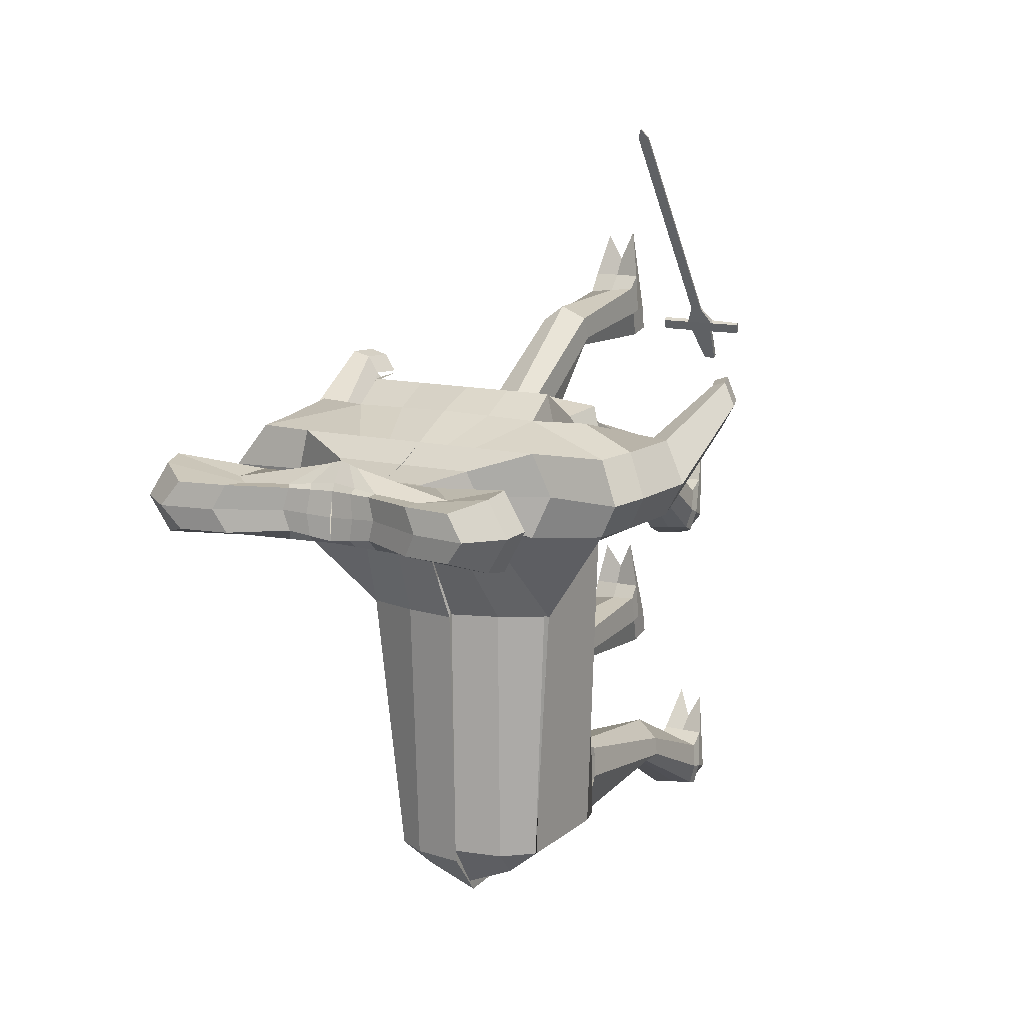
<metadata>
{"format":"obj","ext":"obj","renderer":"f3d","projection":"perspective","resolution":1024,"background":"white","views":[{"elev":12.8,"azim":-151.7,"up":"+Z"}]}
</metadata>
<code>
o Plane
v -4.874 -2.185 2.03
v -4.622 -2.185 2.03
v -4.989 -1.632 2.777
v -4.497 -1.632 2.777
v -5.079 -1.467 2.999
v -4.459 -1.467 2.999
v -5.705 -1.632 2.777
v -5.751 -1.442 2.98
v -3.78 -1.632 2.777
v -3.827 -1.467 2.999
v -4.889 -1.185 3.327
v -4.644 -1.185 3.327
v -4.889 1.999 7.629
v -4.644 1.999 7.629
v -4.772 2.151 7.811
v -4.761 2.151 7.811
v -4.874 -2.099 1.966
v -4.622 -2.099 1.966
v -4.989 -1.546 2.713
v -4.497 -1.546 2.713
v -5.079 -1.381 2.935
v -4.459 -1.381 2.935
v -5.705 -1.546 2.713
v -5.751 -1.381 2.935
v -3.78 -1.546 2.713
v -3.827 -1.381 2.935
v -4.889 -1.155 3.305
v -4.644 -1.155 3.305
v -4.889 2.029 7.607
v -4.644 2.029 7.607
v -4.772 2.159 7.805
v -4.761 2.159 7.805
f 11 13 14 12
f 13 15 16 14
f 27 28 30 29
f 29 30 32 31
f 13 11 27 29
f 16 15 31 32
f 14 16 32 30
f 15 13 29 31
f 12 14 30 28
f 1 3 4 2
f 3 5 6 4
f 3 7 8 5
f 6 10 9 4
f 5 11 12 6
f 17 18 20 19
f 19 20 22 21
f 19 21 24 23
f 22 20 25 26
f 21 22 28 27
f 9 10 26 25
f 4 9 25 20
f 10 6 22 26
f 6 12 28 22
f 8 7 23 24
f 3 1 17 19
f 11 5 21 27
f 5 8 24 21
f 1 2 18 17
f 7 3 19 23
f 2 4 20 18
o Cube
v -2.807 7.076 -0.06425
v -2.807 7.076 -0.9491
v -3.517 8.96 0.03478
v -3.517 8.96 -1.067
v -4.316 7.883 0.4228
v -4.316 7.883 -1.385
v -4.214 8.422 0.3108
v -4.214 8.422 -1.306
v -3.507 7.426 0.1604
v -3.507 7.426 -1.174
v -2.119 6.908 -1
v -2.119 6.908 -0.01333
v -2.367 8.791 -1.067
v -2.367 8.791 0.03478
v -2.477 7.735 -1.301
v -2.767 7.65 -0.007829
v -2.298 8.167 -1.233
v -2.298 8.127 -0.02317
v -2.298 7.322 0.1604
v -2.298 7.322 -1.174
v -1.065 6.908 -1
v -1.065 6.908 -0.01333
v -1.065 8.174 -1
v -1.065 8.174 -0.01333
v -1.244 7.631 -1.301
v -0.4422 7.631 0.4931
v -1.155 8.037 -1.233
v -1.155 8.037 0.04253
v -1.155 7.27 0.1604
v -1.155 7.27 -1.174
v -3.146 6.992 -0.5205
v -3.938 9.093 -0.5347
v -0.02772 8.083 -0.6036
v -4.829 7.893 -0.4298
v -4.715 8.493 -0.4888
v -3.926 7.383 -0.5281
v -2.655 8.904 -0.5347
v -2.379 6.805 -0.5222
v -1.203 8.216 -0.5222
v -0.008604 5.816 -0.8515
v -0.008604 5.816 -0.1841
v -1.02 5.816 -0.8515
v -1.02 5.816 -0.1841
v -0.5142 5.816 -0.8515
v -0.5142 5.816 -0.1841
v -1.144 5.746 -0.5283
v -0.4305 6.495 -0.2261
v -0.000762 6.495 -0.7933
v -0.8602 6.495 -0.2261
v -0.9661 6.435 -0.5186
v -0.8602 6.495 -0.7933
v -0.4305 6.495 -0.7933
v -0.000762 6.495 -0.2261
v -0.02218 4.989 -1.091
v -0.02218 4.989 0.04807
v -1.748 4.989 -1.091
v -1.748 4.989 0.04807
v -0.8852 4.989 -1.091
v -0.8852 4.989 0.04807
v -1.961 4.869 -0.5395
v -0.156 3.222 1.07
v -0.156 2.949 -4.073
v -0.0846 4.296 -1.519
v -0.0846 4.296 0.4755
v -3.106 4.296 -1.519
v -3.106 4.296 0.4755
v -1.595 3.891 -1.519
v -1.595 4.296 0.4755
v -3.478 4.088 -0.553
v -4.659 3.804 -1.434
v -4.659 3.804 0.394
v -2.407 2.082 -4.07
v -2.407 2.949 0.966
v -5.213 4.243 -0.5666
v -2.702 3.493 -0.5666
v -0.1261 0.2049 -1.665
v -0.1261 -0.8352 0.5357
v -0.1525 -1.065 -0.5995
v -2.383 -0.7911 -1.34
v -1.445 -0.8936 0.3801
v -2.012 -1.089 -0.4417
v -0.2033 2.191 1.495
v -2.407 2.191 1.495
v -0.156 2.191 -2.016
v -2.407 2.191 -2.016
v -2.702 1.878 -0.5636
v -4.838 2.667 -1.434
v -4.838 2.667 0.3938
v -3.658 2.667 -2.006
v -3.658 2.667 0.9659
v -5.392 3.106 -0.5667
v -3.334 2.758 -0.5667
v -4.342 0.828 -1.19
v -5.006 1.008 -1.419
v -4.342 0.828 0.1787
v -5.006 1.008 0.4081
v -5.561 1.267 -0.5524
v -3.809 0.9191 -0.5524
v -5.032 -1.652 0.5632
v -5.408 -1.55 0.4331
v -5.032 -1.652 1.339
v -5.408 -1.55 1.469
v -5.723 -1.403 0.9247
v -4.729 -1.6 0.9247
v 2.785 7.076 -0.06425
v 2.785 7.076 -0.9491
v 3.495 8.96 0.03478
v 3.495 8.96 -1.067
v -0.01103 6.908 -1
v -0.01103 6.908 -0.01333
v -0.01103 8.106 -1.142
v -0.01103 7.998 -0.01333
v 4.294 7.883 0.4228
v 4.294 7.883 -1.385
v -0.01103 7.527 -1.288
v -0.01103 7.609 0.6135
v 4.192 8.422 0.3108
v 4.192 8.422 -1.306
v -0.01103 7.908 -1.233
v -0.01103 7.908 0.1604
v -0.01103 7.217 0.1604
v 3.485 7.426 0.1604
v 3.485 7.426 -1.174
v -0.01103 7.217 -1.174
v 2.097 6.908 -1
v 2.097 6.908 -0.01333
v 2.345 8.791 -1.067
v 2.345 8.791 0.03478
v 2.455 7.735 -1.301
v 2.745 7.65 -0.007829
v 2.276 8.167 -1.233
v 2.276 8.127 -0.02317
v 2.276 7.322 0.1604
v 2.276 7.322 -1.174
v 1.043 6.908 -1
v 1.043 6.908 -0.01333
v 1.043 8.174 -1
v 1.043 8.174 -0.01333
v 1.222 7.631 -1.301
v 0.4202 7.631 0.4931
v 1.132 8.037 -1.233
v 1.132 8.037 0.04253
v 1.132 7.27 0.1604
v 1.132 7.27 -1.174
v 3.124 6.992 -0.5205
v 3.916 9.093 -0.5347
v 0.00566 8.083 -0.6036
v 4.807 7.893 -0.4298
v 4.693 8.493 -0.4888
v 3.904 7.383 -0.5281
v 2.633 8.904 -0.5347
v 2.357 6.805 -0.5222
v 1.181 8.216 -0.5222
v -0.01346 5.816 -0.8515
v -0.01346 5.816 -0.1841
v 0.9977 5.816 -0.8515
v 0.9977 5.816 -0.1841
v 0.4921 5.816 -0.8515
v 0.4921 5.816 -0.1841
v 1.122 5.746 -0.5283
v 0.4084 6.495 -0.2261
v -0.0213 6.495 -0.7933
v 0.8382 6.495 -0.2261
v 0.944 6.435 -0.5186
v 0.8382 6.495 -0.7933
v 0.4084 6.495 -0.7933
v -0.0213 6.495 -0.2261
v 0.00011 4.989 -1.091
v 0.00011 4.989 0.04807
v 1.726 4.989 -1.091
v 1.726 4.989 0.04807
v 0.8632 4.989 -1.091
v 0.8632 4.989 0.04807
v 1.939 4.869 -0.5395
v -0.156 3.222 1.07
v -0.156 3.056 -4.119
v -0.0846 4.296 -1.519
v -0.0846 4.296 0.4755
v 3.084 4.296 -1.519
v 3.084 4.296 0.4755
v 1.573 4.296 -1.519
v 1.573 4.296 0.4755
v 3.456 4.088 -0.553
v 4.637 3.804 -1.434
v 4.637 3.804 0.394
v 2.385 2.36 -4.177
v 2.385 2.949 0.966
v 5.191 4.243 -0.5666
v 2.68 3.493 -0.5666
v -0.1261 0.2049 -1.665
v -0.1261 -0.8352 0.5357
v -0.1525 -1.065 -0.5995
v 2.368 -0.9356 -1.544
v 1.423 -0.8018 0.2257
v 1.99 -1.116 -0.7821
v -0.2033 2.191 1.495
v 2.385 2.191 1.495
v -0.156 2.191 -2.016
v 2.385 2.191 -2.016
v 2.68 1.876 -0.5945
v 4.816 2.667 -1.434
v 4.816 2.667 0.3938
v 3.636 2.667 -2.006
v 3.636 2.667 0.9659
v 5.37 3.106 -0.5667
v 3.312 2.758 -0.5667
v 4.32 0.828 -1.19
v 4.984 1.008 -1.419
v 4.32 0.828 0.1787
v 4.984 1.008 0.4081
v 5.539 1.267 -0.5524
v 3.787 0.9191 -0.5524
v 5.009 -1.652 0.5632
v 5.386 -1.55 0.4331
v 5.009 -1.652 1.339
v 5.386 -1.55 1.469
v 5.701 -1.403 0.9247
v 4.707 -1.6 0.9247
v -0.1379 -1.569 -1.706
v -0.1379 -1.59 0.77
v -0.1699 -1.53 -0.6078
v -1.738 -1.463 -1.346
v -1.738 -1.71 0.5388
v -2.06 -1.54 -0.5054
v -0.1379 -1.586 -1.718
v -0.1379 -1.586 0.7693
v -0.1699 -1.53 -0.6078
v 1.741 -1.762 -1.507
v 1.741 -1.468 0.4082
v 2.063 -1.567 -0.7171
v -0.4803 -1.927 -0.6014
v -0.4517 -1.946 -1.662
v -1.545 -1.844 -1.497
v -0.4517 -1.986 0.272
v -1.545 -2.02 0.1354
v -1.672 -1.923 -0.5738
v -0.4774 -5.774 -1.836
v -0.6422 -5.71 -2.135
v -1.349 -5.733 -2.081
v -0.4489 -6.044 -1.335
v -1.543 -5.993 -1.457
v -1.669 -5.774 -1.836
v -0.4657 -8.3 -3.506
v -0.4372 -8.105 -4.12
v -1.531 -8.156 -3.998
v -0.4372 -8.624 -2.874
v -1.531 -8.573 -2.996
v -1.659 -8.266 -3.491
v 0.2746 -1.96 -0.6036
v 0.3031 -2.05 -1.667
v 1.543 -2.185 -1.506
v 0.3031 -2.016 0.2711
v 1.543 -1.978 0.1256
v 1.67 -1.976 -0.6226
v 0.2641 -5.375 1.702
v 0.4725 -5.555 1.46
v 1.353 -5.499 1.579
v 0.2926 -5.187 2.244
v 1.533 -5.238 2.121
v 1.66 -5.377 1.702
v 0.254 -8.23 2.026
v 0.2825 -8.418 1.394
v 1.523 -8.395 1.522
v 0.2825 -8.14 2.735
v 1.523 -8.166 2.59
v 1.651 -8.234 2.001
v 4.727 -2.507 0.7919
v 5.103 -2.405 0.6618
v 5.418 -2.258 1.153
v 4.873 -2.304 1.318
v 5.25 -2.202 1.449
v 4.571 -2.253 0.9039
v -4.843 -2.252 1.38
v -5.219 -2.15 1.51
v -5.534 -2.004 0.9651
v -4.76 -2.519 0.6085
v -5.137 -2.417 0.4784
v -4.458 -2.468 0.97
v -0.47 -8.87 -3.768
v -0.4414 -8.675 -4.381
v -1.317 -8.726 -4.259
v -0.6771 -9.738 -1.832
v -1.286 -9.687 -1.954
v -1.663 -8.836 -3.752
v 0.2497 -8.836 2.141
v 0.2783 -8.99 1.519
v 1.519 -8.965 1.646
v 0.5274 -8.738 4.254
v 1.283 -8.795 4.122
v 1.647 -8.835 2.14
v 1.649 -8.522 2.082
v 1.521 -8.657 1.592
v 0.2805 -8.685 1.462
v 0.252 -8.522 2.081
v 0.2805 -8.463 3.055
v 1.521 -8.476 3.053
v -1.533 -8.441 -4.128
v -0.4393 -8.39 -4.25
v -1.661 -8.551 -3.621
v -1.533 -9.005 -2.775
v -0.4393 -9.007 -2.771
v -0.4678 -8.585 -3.637
v 0.516 6.908 -1
v 0.516 6.908 -0.01333
v 0.516 8.14 -1.071
v 0.516 8.086 -0.01333
v 0.6054 7.579 -1.294
v 0.2046 7.62 0.5533
v 0.5607 7.972 -1.233
v 0.5607 7.972 0.1015
v 0.5607 7.244 0.1604
v 0.5607 7.244 -1.174
v 0.5934 8.15 -0.5629
v 0.2393 5.816 -0.8515
v 0.2393 5.816 -0.1841
v 0.1936 6.495 -0.7933
v 0.1936 6.495 -0.2261
v 0.4316 4.989 -1.091
v 0.4316 4.989 0.04807
v 0.7443 4.296 -1.519
v 0.7443 4.296 0.4755
v 1.115 2.804 -4.143
v 1.115 3.086 1.018
v 0.6483 -0.827 0.4082
v 1.091 2.191 1.495
v 0.8015 -1.562 0.62
v 0.9233 -2.091 -1.592
v 0.9233 -2.006 0.2015
v 0.9128 -5.513 1.55
v 0.9128 -5.094 2.546
v 0.9027 -8.408 1.458
v 0.9027 -8.153 2.655
v 0.8985 -8.974 1.58
v 0.8985 -8.777 3.499
v 0.9482 -8.835 2.138
v 0.9007 -8.493 3.059
v 0.9007 -8.668 1.527
v -0.5381 6.908 -1
v -0.5381 6.908 -0.01333
v -0.5381 8.14 -1.071
v -0.5381 8.086 -0.01333
v -0.6275 7.579 -1.294
v -0.2266 7.62 0.5533
v -0.5828 7.972 -1.233
v -0.5828 7.972 0.1015
v -0.5828 7.244 0.1604
v -0.5828 7.244 -1.174
v -0.6155 8.15 -0.5629
v -0.2614 5.816 -0.8515
v -0.2614 5.816 -0.1841
v -0.2156 6.495 -0.7933
v -0.2156 6.495 -0.2261
v -0.4537 4.989 -1.091
v -0.4537 4.989 0.04807
v -0.84 4.296 -1.519
v -0.84 4.296 0.4755
v -1.282 2.628 -4.066
v -1.282 3.086 1.018
v -0.7854 -0.8558 0.4469
v -1.305 2.191 1.495
v -0.9378 -1.62 0.6456
v -0.9986 -1.913 -1.585
v -0.9986 -1.997 0.2042
v -0.9957 -5.749 -2.043
v -0.9957 -6.164 -1.047
v -0.984 -8.13 -4.059
v -0.984 -8.599 -2.935
v -0.9883 -8.7 -4.32
v -0.9883 -9.448 -2.528
v -1.066 -8.853 -3.76
v -0.9861 -9.006 -2.773
v -0.9861 -8.415 -4.189
v -0.167 2.835 -10.3
v -2.04 2.058 -10.29
v -0.1371 0.02564 -11.59
v -2.401 -0.141 -10.06
v -0.167 2.12 -11.36
v -2.04 1.995 -10.31
v -0.1669 2.79 -10.6
v 1.887 1.926 -10.73
v -0.1371 -0.06327 -11.59
v 2.35 -0.2077 -9.948
v -0.1669 1.923 -11.65
v 1.887 1.858 -10.74
v -0.1489 -2.152 -10.57
v -1.749 -1.746 -10.49
v -0.1491 -2.256 -9.987
v 1.73 -1.831 -9.596
v -0.4627 -2.135 -10.6
v -1.556 -2.123 -10.62
v 0.2919 -2.283 -9.934
v 1.532 -2.268 -9.654
v 1.104 2.477 -10.66
v 0.7777 -0.1262 -11.17
v 1.104 1.882 -11.18
v 0.912 -2.277 -9.797
v -1.293 2.547 -10.34
v -0.9368 -0.02856 -11.18
v -1.293 2.024 -10.92
v -1.01 -2.127 -10.61
v -0.1699 -1.668 -9.478
v -0.4802 -2.055 -9.574
v -0.4517 -1.861 -10.63
v -1.545 -1.892 -10.5
v -0.4517 -2.311 -8.741
v -1.545 -2.28 -8.87
v -1.672 -2.055 -9.574
v -0.4774 -6.061 -10.17
v -0.6421 -6.045 -10.48
v -1.349 -6.059 -10.42
v -0.4488 -6.248 -9.627
v -1.543 -6.217 -9.756
v -1.669 -6.061 -10.17
v -0.4656 -8.815 -11.37
v -0.4371 -8.72 -12.01
v -1.531 -8.751 -11.88
v -0.4371 -9.035 -10.69
v -1.531 -9.004 -10.82
v -1.659 -8.779 -11.36
v 0.2742 -1.76 -8.617
v 0.3027 -2.022 -9.654
v 1.543 -1.996 -9.523
v 0.3027 -1.645 -7.749
v 1.543 -1.671 -7.88
v 1.669 -1.76 -8.617
v 0.263 -5.609 -7.296
v 0.4714 -5.722 -7.579
v 1.352 -5.696 -7.449
v 0.2915 -5.552 -6.723
v 1.532 -5.578 -6.853
v 1.659 -5.609 -7.296
v 0.2523 -8.54 -7.111
v 0.2808 -8.72 -7.73
v 1.521 -8.694 -7.599
v 0.2809 -8.456 -6.398
v 1.521 -8.482 -6.528
v 1.649 -8.541 -7.111
v -0.4699 -9.419 -11.53
v -0.4414 -9.324 -12.17
v -1.317 -9.355 -12.04
v -0.6771 -9.968 -9.465
v -1.286 -9.937 -9.594
v -1.663 -9.383 -11.52
v 0.2479 -9.148 -6.973
v 0.2764 -9.327 -7.592
v 1.517 -9.302 -7.461
v 0.5256 -8.788 -4.866
v 1.281 -8.814 -4.996
v 1.645 -9.148 -6.973
v 1.647 -8.833 -7.044
v 1.519 -8.987 -7.533
v 0.2787 -9.013 -7.663
v 0.2502 -8.833 -7.044
v 0.2787 -8.7 -6.082
v 1.519 -8.701 -6.087
v -1.533 -9.053 -11.96
v -0.4392 -9.022 -12.09
v -1.661 -9.081 -11.44
v -1.533 -9.395 -10.52
v -0.4392 -9.396 -10.52
v -0.4677 -9.117 -11.45
v 0.8013 -1.154 -7.482
v 0.9229 -2.009 -9.588
v 0.9229 -1.658 -7.814
v 0.9116 -5.702 -7.48
v 0.9117 -5.491 -6.414
v 0.901 -8.707 -7.664
v 0.901 -8.469 -6.463
v 0.8966 -9.315 -7.526
v 0.8967 -8.935 -5.61
v 0.9464 -9.148 -6.973
v 0.8989 -8.7 -6.085
v 0.8989 -9 -7.598
v -0.9986 -1.876 -10.56
v -0.9986 -2.296 -8.806
v -0.9957 -6.069 -10.38
v -0.9957 -6.321 -9.321
v -0.9839 -8.736 -11.94
v -0.9839 -9.02 -10.75
v -0.9882 -9.339 -12.1
v -0.9882 -9.792 -10.2
v -1.066 -9.401 -11.52
v -0.9861 -9.396 -10.52
v -0.9861 -9.037 -12.02
f 70 44 33 63
f 69 64 35 46
f 50 46 35 39
f 67 64 36 40
f 52 43 34 42
f 49 47 38 40
f 68 66 38 42
f 51 48 37 41
f 45 49 40 36
f 66 67 40 38
f 48 50 39 37
f 44 51 41 33
f 63 68 42 34
f 47 52 42 38
f 57 62 52 47
f 54 61 51 44
f 58 60 50 48
f 55 59 49 45
f 61 58 48 51
f 59 57 47 49
f 62 53 43 52
f 60 56 46 50
f 71 69 46 56
f 79 81 75 77
f 384 79 77 382
f 377 373 56 60
f 379 370 53 62
f 376 374 57 59
f 378 375 58 61
f 372 376 59 55
f 375 377 60 58
f 371 378 61 54
f 374 379 62 57
f 81 82 78 75
f 55 45 69 71
f 33 41 68 63
f 37 39 67 66
f 41 37 66 68
f 83 84 76 74
f 39 35 64 67
f 45 36 64 69
f 43 70 63 34
f 74 76 90 88
f 381 72 86 385
f 82 83 74 78
f 383 80 72 381
f 370 141 80 383
f 70 43 83 82
f 43 53 84 83
f 44 70 82 81
f 371 54 79 384
f 54 44 81 79
f 385 86 95 387
f 91 89 98 100
f 382 77 91 386
f 77 75 89 91
f 387 95 94 389
f 100 98 103 105
f 388 100 105 390
f 88 90 99 97
f 386 91 100 388
f 103 106 123 120
f 392 115 112 391
f 106 102 119 123
f 97 99 104 102
f 224 222 257 259
f 118 117 111 113
f 108 251 417 407
f 115 118 113 112
f 105 107 118 115
f 231 225 414 416
f 107 104 117 118
f 390 105 115 392
f 119 121 125 126
f 123 119 126 129
f 102 104 121 119
f 104 107 124 121
f 107 105 122 124
f 105 103 120 122
f 128 129 135 134
f 127 128 134 133
f 124 122 127 130
f 121 124 130 125
f 122 120 128 127
f 120 123 129 128
f 136 133 134 135
f 131 136 135 132
f 129 126 132 135
f 126 125 131 132
f 130 127 133 136
f 125 130 136 131
f 184 177 137 158
f 183 160 139 178
f 164 149 139 160
f 181 150 140 178
f 166 155 138 157
f 163 150 146 161
f 182 155 146 180
f 165 154 145 162
f 159 140 150 163
f 180 146 150 181
f 162 145 149 164
f 158 137 154 165
f 177 138 155 182
f 161 146 155 166
f 171 161 166 176
f 168 158 165 175
f 172 162 164 174
f 169 159 163 173
f 175 165 162 172
f 173 163 161 171
f 176 166 157 167
f 174 164 160 170
f 185 170 160 183
f 193 191 189 195
f 349 347 191 193
f 342 174 170 338
f 344 176 167 335
f 341 173 171 339
f 343 175 172 340
f 337 169 173 341
f 340 172 174 342
f 336 168 175 343
f 339 171 176 344
f 195 189 192 196
f 169 185 183 159
f 137 177 182 154
f 145 180 181 149
f 154 182 180 145
f 197 188 190 198
f 149 181 178 139
f 159 183 178 140
f 157 138 177 184
f 188 202 204 190
f 346 350 200 186
f 196 192 188 197
f 348 346 186 194
f 335 348 194 141
f 184 196 197 157
f 157 197 198 167
f 158 195 196 184
f 336 349 193 168
f 168 193 195 158
f 350 352 209 200
f 205 214 212 203
f 347 351 205 191
f 191 205 203 189
f 352 354 208 209
f 214 219 217 212
f 353 355 219 214
f 202 211 213 204
f 351 353 214 205
f 217 234 237 220
f 357 356 226 229
f 220 237 233 216
f 211 216 218 213
f 110 109 252 253
f 225 227 262 260
f 232 227 225 231
f 117 104 406 410
f 229 226 227 232
f 219 229 232 221
f 225 260 420 414
f 221 232 231 218
f 355 357 229 219
f 233 240 239 235
f 237 243 240 233
f 216 233 235 218
f 218 235 238 221
f 221 238 236 219
f 219 236 234 217
f 242 248 249 243
f 241 247 248 242
f 238 244 241 236
f 235 239 244 238
f 236 241 242 234
f 234 242 243 237
f 248 247 250 245 246 249
f 243 249 246 240
f 240 246 245 239
f 244 250 247 241
f 239 245 250 244
f 256 254 265 268
f 260 262 286 283
f 262 261 285 286
f 223 224 259 258
f 112 113 256 255
f 391 112 255 393
f 227 226 261 262
f 113 111 254 256
f 356 223 258 358
f 108 110 253 251
f 263 266 272 269
f 394 264 270 396
f 253 252 266 263
f 393 255 267 395
f 251 253 263 264
f 255 256 268 267
f 273 274 280 279
f 270 269 275 276
f 395 267 273 397
f 264 263 269 270
f 267 268 274 273
f 268 265 271 274
f 326 325 318 317
f 332 331 316 315
f 274 271 277 280
f 396 270 276 398
f 269 272 278 275
f 397 273 279 399
f 283 286 292 289
f 286 285 291 292
f 258 259 281 284
f 358 258 284 360
f 259 257 282 281
f 362 290 296 364
f 290 287 293 296
f 359 283 289 361
f 284 281 287 290
f 360 284 290 362
f 281 282 288 287
f 324 323 322 319
f 404 330 312 400
f 287 288 294 293
f 292 291 297 298
f 289 292 298 295
f 361 289 295 363
f 246 249 301 300
f 245 246 300 299
f 247 250 304 302
f 247 248 303 302
f 135 134 306 307
f 134 133 305 306
f 131 136 310 308
f 132 131 308 309
f 402 401 315 316
f 400 402 316 313
f 367 322 321 366
f 365 319 322 367
f 403 332 315 401
f 327 326 317 320
f 331 329 313 316
f 369 324 319 365
f 330 334 311 312
f 323 328 321 322
f 368 327 320 366
f 334 333 314 311
f 364 296 327 368
f 298 297 328 323
f 363 295 324 369
f 296 293 326 327
f 295 298 323 324
f 293 294 325 326
f 275 278 333 334
f 276 275 334 330
f 280 277 329 331
f 399 279 332 403
f 398 276 330 404
f 279 280 331 332
f 294 363 369 325
f 297 364 368 328
f 328 368 366 321
f 325 369 365 318
f 318 365 367 317
f 317 367 366 320
f 288 361 363 294
f 285 360 362 291
f 282 359 361 288
f 291 362 364 297
f 261 358 360 285
f 226 356 358 261
f 207 228 357 355
f 265 254 418 422
f 230 208 411 415
f 228 223 356 357
f 201 210 353 351
f 210 207 355 353
f 213 218 354 352
f 187 201 351 347
f 204 213 352 350
f 142 199 349 336
f 167 198 348 335
f 198 190 346 348
f 190 204 350 346
f 147 339 344 156
f 142 336 343 153
f 148 340 342 152
f 143 337 341 151
f 153 343 340 148
f 151 341 339 147
f 156 344 335 141
f 152 342 338 144
f 199 187 347 349
f 277 398 404 329
f 278 399 403 333
f 333 403 401 314
f 312 311 402 400
f 311 314 401 402
f 329 404 400 313
f 272 397 399 278
f 271 396 398 277
f 266 395 397 272
f 252 393 395 266
f 265 394 396 271
f 109 391 393 252
f 93 390 392 114
f 116 108 407 409
f 354 218 412 425
f 218 231 416 412
f 114 392 391 109
f 87 386 388 96
f 96 388 390 93
f 99 387 389 104
f 73 382 386 87
f 90 385 387 99
f 142 371 384 85
f 53 370 383 84
f 84 383 381 76
f 76 381 385 90
f 147 156 379 374
f 142 153 378 371
f 148 152 377 375
f 143 151 376 372
f 153 148 375 378
f 151 147 374 376
f 156 141 370 379
f 152 144 373 377
f 85 384 382 73
f 208 354 425 411
f 431 409 407 430
f 429 405 409 431
f 427 426 413 415
f 425 427 415 411
f 412 416 427 425
f 416 414 426 427
f 406 429 431 410
f 410 431 430 408
f 408 430 407 417 421 432 422 418
f 414 420 424 428 423 419 413 426
f 260 283 424 420
f 104 389 429 406
f 94 116 409 405
f 283 359 428 424
f 254 111 408 418
f 282 257 419 423
f 251 264 421 417
f 111 117 410 408
f 394 265 422 432
f 257 222 413 419
f 264 394 432 421
f 389 94 405 429
f 222 230 415 413
f 359 282 423 428
f 434 437 443 440
f 506 435 441 508
f 444 445 451 450
f 441 440 446 447
f 507 438 444 509
f 435 434 440 441
f 438 439 445 444
f 439 436 442 445
f 485 484 477 476
f 491 490 475 474
f 445 442 448 451
f 508 441 447 510
f 440 443 449 446
f 509 444 450 511
f 454 457 463 460
f 457 456 462 463
f 498 461 467 500
f 461 458 464 467
f 495 454 460 497
f 455 452 458 461
f 496 455 461 498
f 452 453 459 458
f 483 482 481 478
f 516 489 471 512
f 458 459 465 464
f 463 462 468 469
f 460 463 469 466
f 497 460 466 499
f 514 513 474 475
f 512 514 475 472
f 503 481 480 502
f 501 478 481 503
f 515 491 474 513
f 486 485 476 479
f 490 488 472 475
f 505 483 478 501
f 489 493 470 471
f 482 487 480 481
f 504 486 479 502
f 493 492 473 470
f 500 467 486 504
f 469 468 487 482
f 499 466 483 505
f 467 464 485 486
f 466 469 482 483
f 464 465 484 485
f 446 449 492 493
f 447 446 493 489
f 451 448 488 490
f 511 450 491 515
f 510 447 489 516
f 450 451 490 491
f 465 499 505 484
f 468 500 504 487
f 487 504 502 480
f 484 505 501 477
f 477 501 503 476
f 476 503 502 479
f 459 497 499 465
f 456 496 498 462
f 453 495 497 459
f 462 498 500 468
f 448 510 516 488
f 449 511 515 492
f 492 515 513 473
f 471 470 514 512
f 470 473 513 514
f 488 516 512 472
f 443 509 511 449
f 442 508 510 448
f 437 507 509 443
f 436 506 508 442
f 380 71 56 373
f 372 55 71 380
f 78 74 88 92
f 92 88 97 101
f 89 92 101 98
f 75 78 92 89
f 101 97 102 106
f 98 101 106 103
f 345 338 170 185
f 337 345 185 169
f 192 206 202 188
f 206 215 211 202
f 203 212 215 206
f 189 203 206 192
f 215 220 216 211
f 212 217 220 215
f 143 179 345 337
f 179 144 338 345
f 143 372 380 65
f 65 380 373 144
l 434 433
l 494 496

</code>
